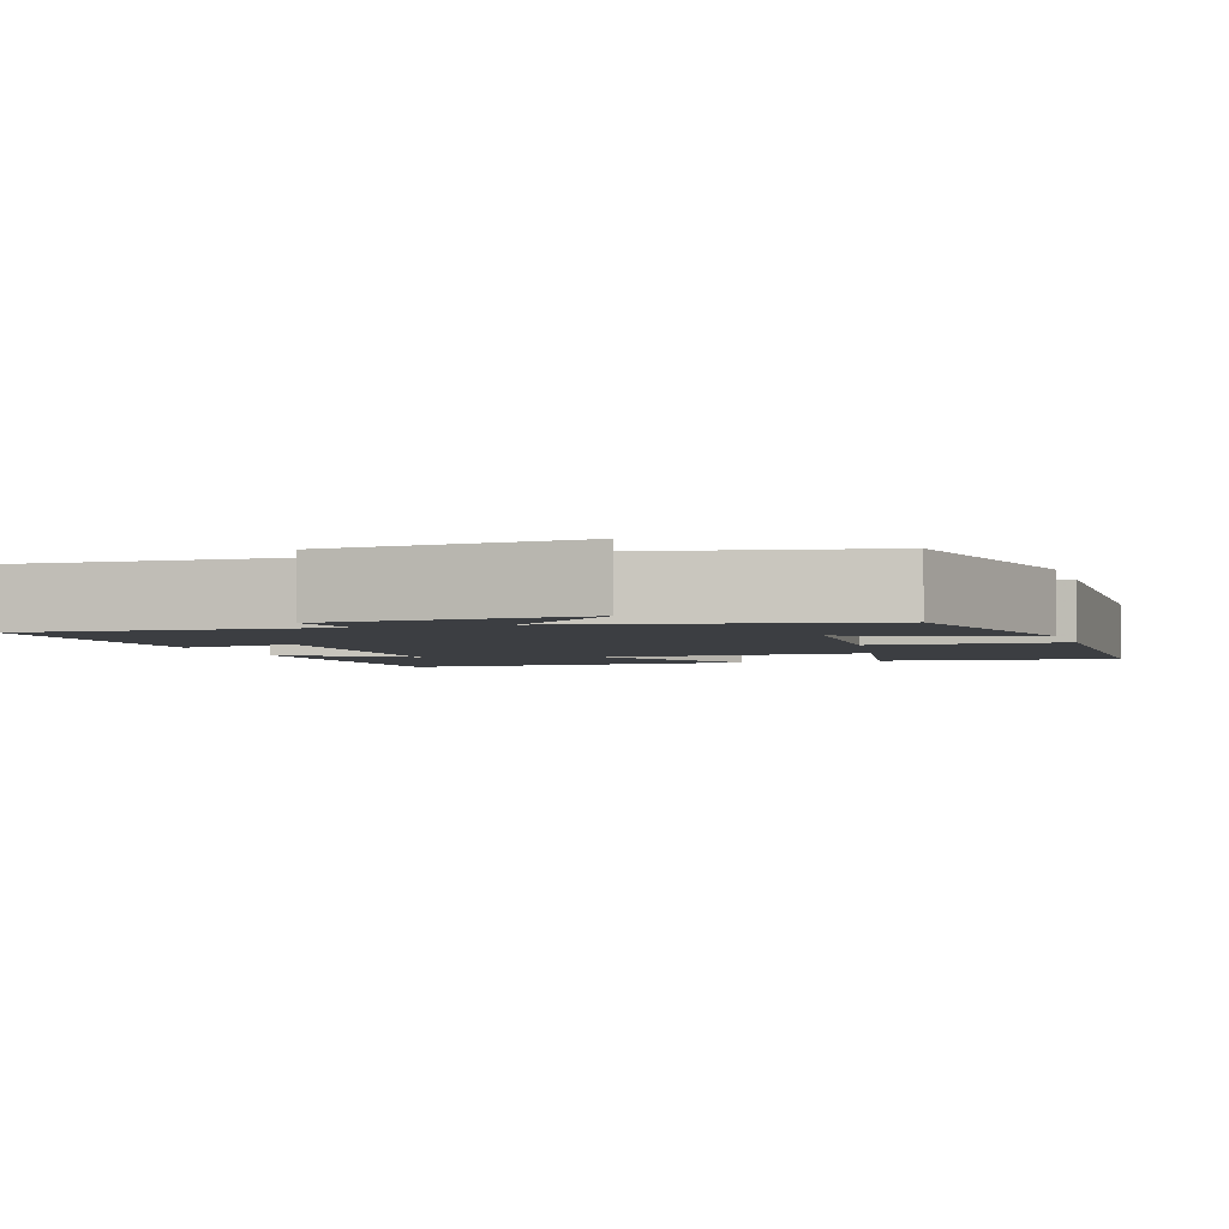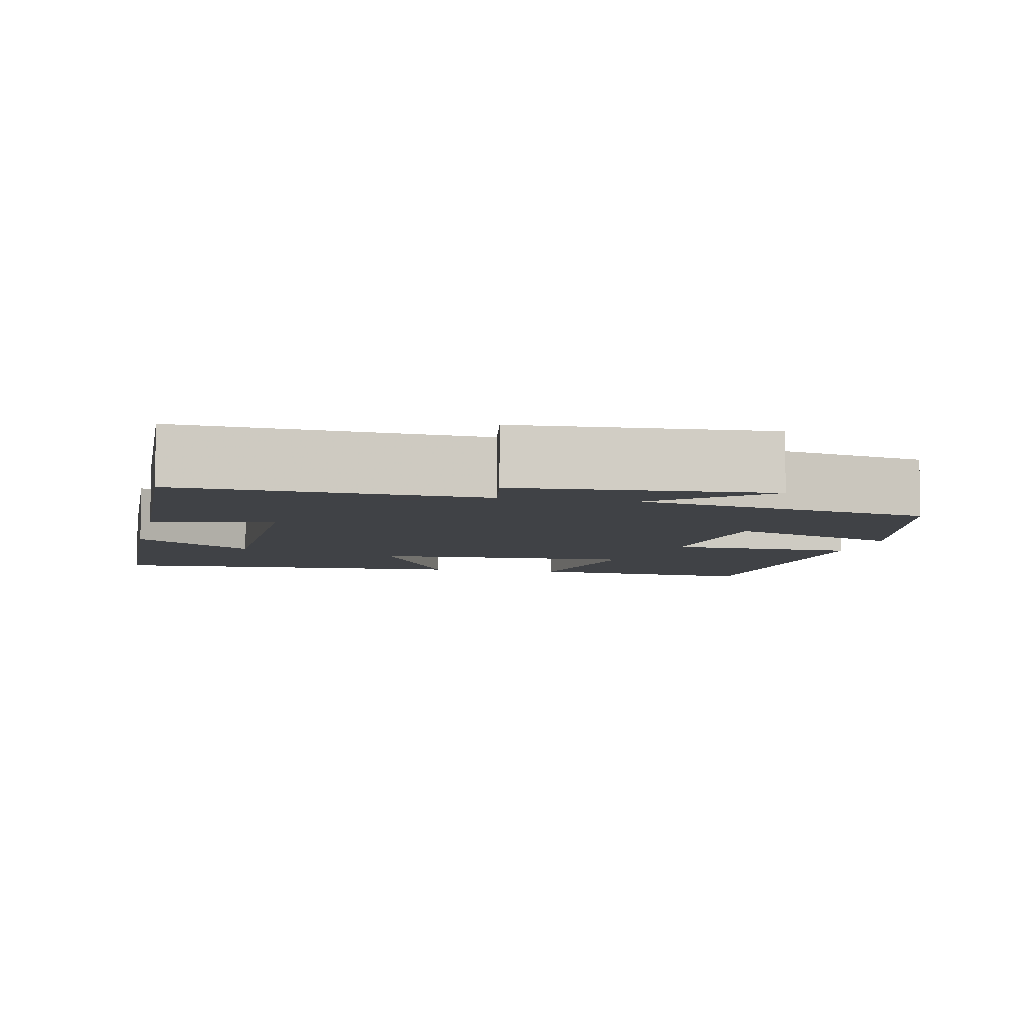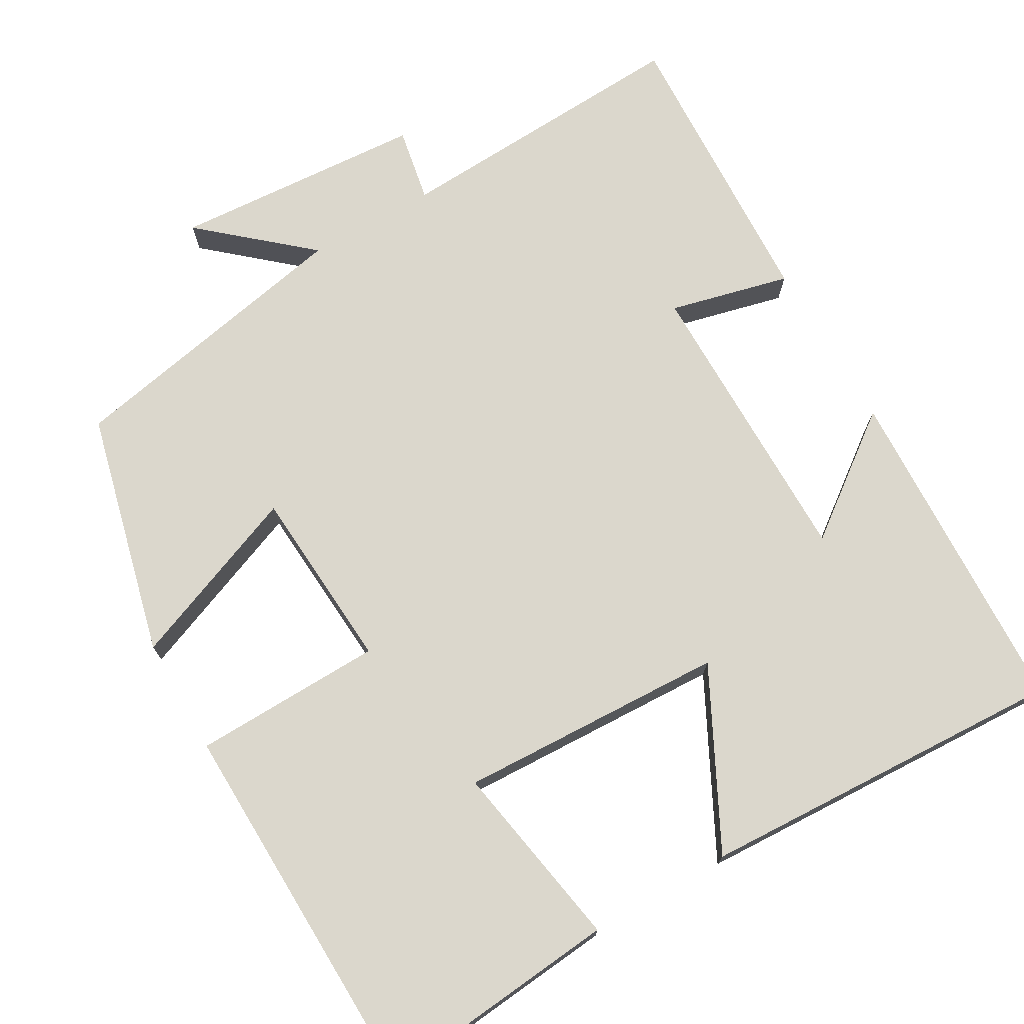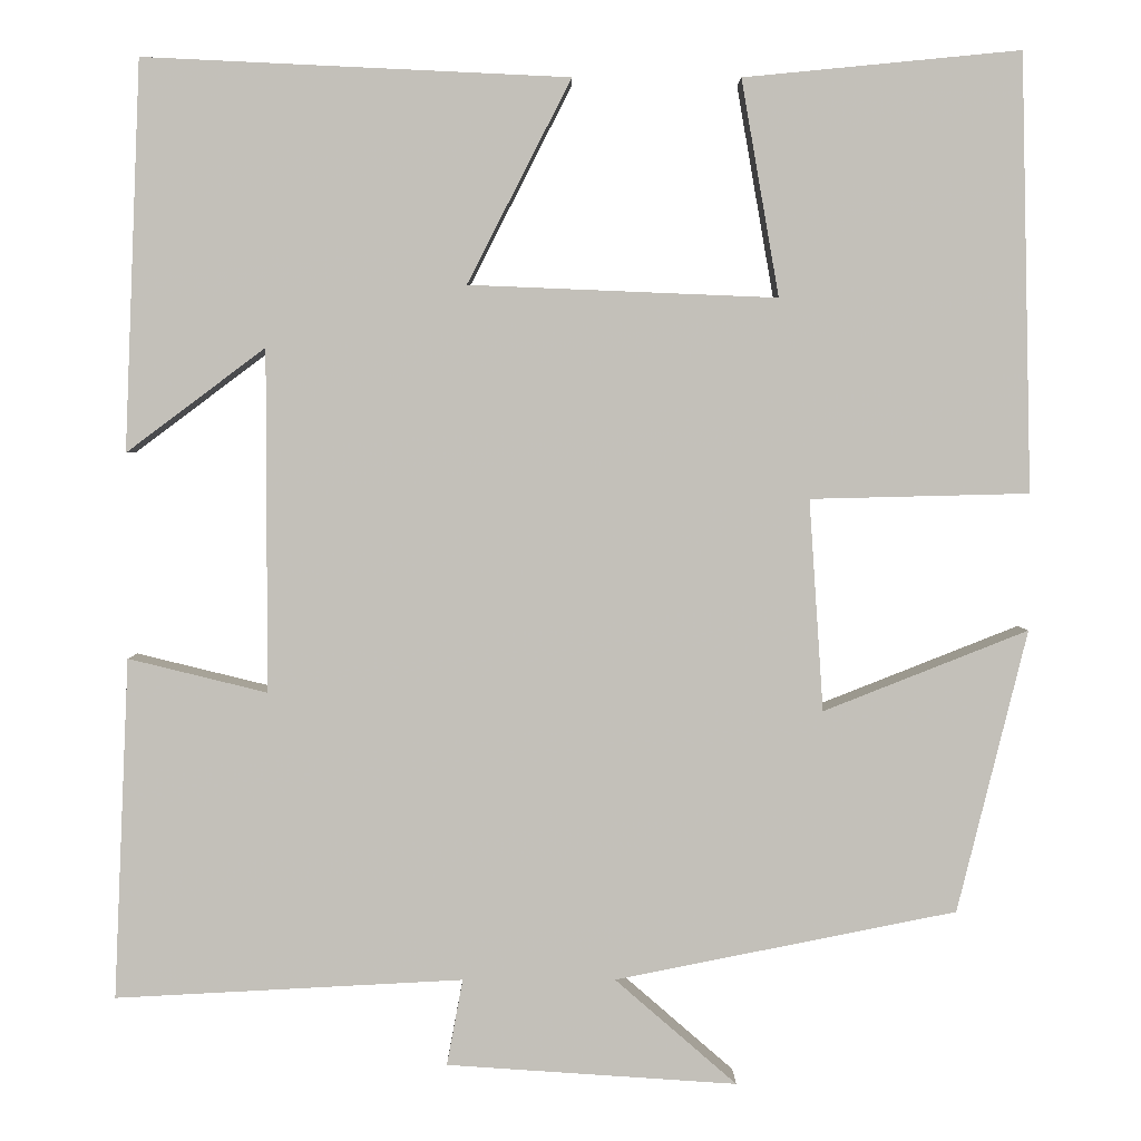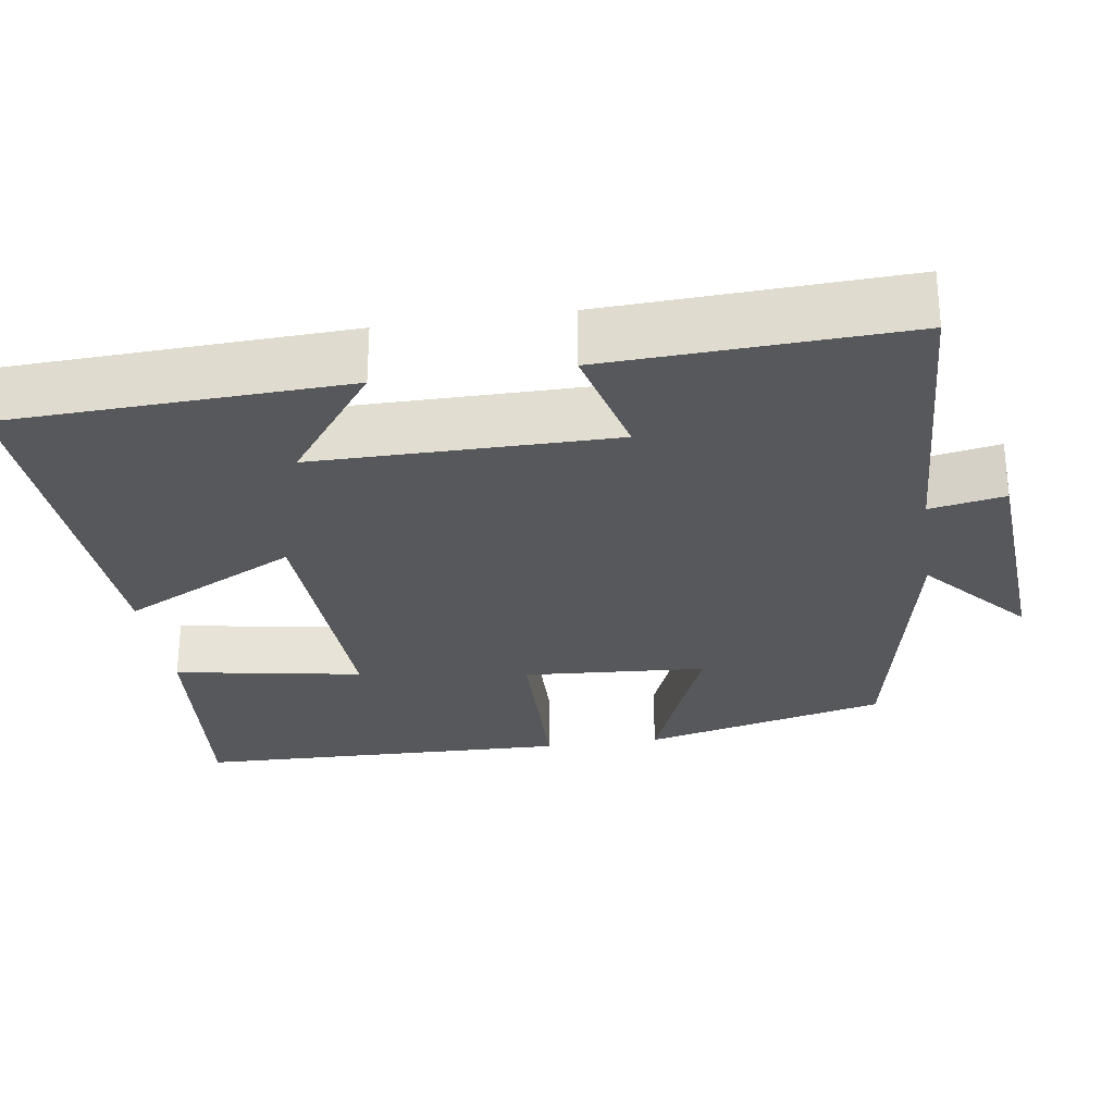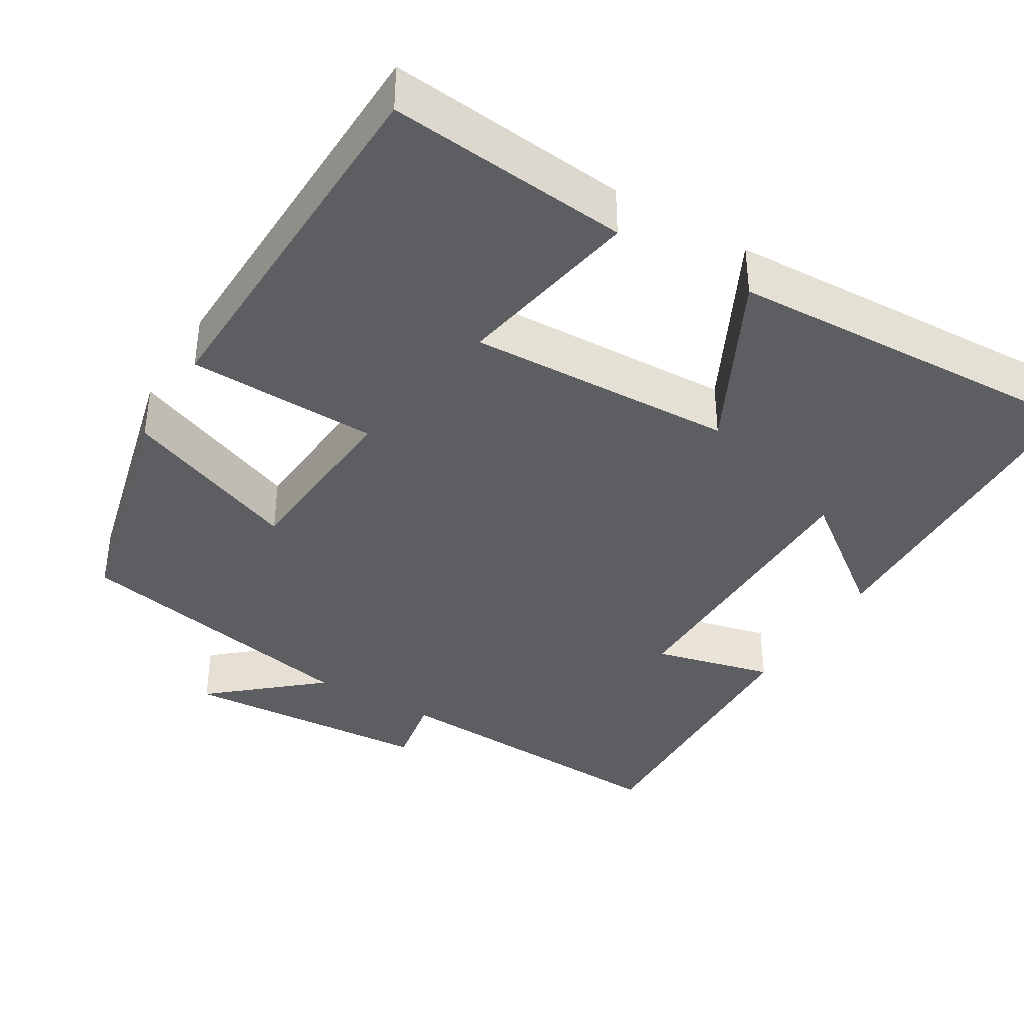
<metadata>
{"format":"obj","ext":"obj","renderer":"f3d","projection":"perspective","resolution":1024,"background":"white","views":[{"elev":-3.2,"azim":-162.0,"up":"+Y"},{"elev":-6.2,"azim":167.3,"up":"+Y"},{"elev":73.1,"azim":-29.9,"up":"+Y"},{"elev":2.9,"azim":179.7,"up":"+Z"},{"elev":-27.8,"azim":98.5,"up":"+Y"},{"elev":-38.2,"azim":-31.2,"up":"+Y"}]}
</metadata>
<code>
v -0.422 0.07 -0.424
v -0.5 0.07 -0.109
v -0.272 0.07 -0.199
v -0.256 0.07 0.037
v -0.5 0.07 0.043
v -0.488 0.07 0.53
v -0.179 0.07 0.5
v -0.221 0.07 0.259
v 0.123 0.07 0.273
v 0.007 0.07 0.5
v 0.482 0.07 0.522
v 0.5 0.07 0.088
v 0.345 0.07 0.204
v 0.345 0.07 -0.178
v 0.5 0.07 -0.14
v 0.517 0.07 -0.52
v 0.129 0.07 -0.5
v 0.147 0.07 -0.596
v -0.177 0.07 -0.618
v -0.041 0.07 -0.5
v -0.422 0 -0.424
v -0.5 0 -0.109
v -0.272 0 -0.199
v -0.256 0 0.037
v -0.5 0 0.043
v -0.488 0 0.53
v -0.179 0 0.5
v -0.221 0 0.259
v 0.123 0 0.273
v 0.007 0 0.5
v 0.482 0 0.522
v 0.5 0 0.088
v 0.345 0 0.204
v 0.345 0 -0.178
v 0.5 0 -0.14
v 0.517 0 -0.52
v 0.129 0 -0.5
v 0.147 0 -0.596
v -0.177 0 -0.618
v -0.041 0 -0.5
f 17 18 19 20
f 1 2 3
f 20 1 3
f 17 20 3
f 14 15 16 17
f 17 3 4
f 14 17 4
f 13 14 4
f 10 11 12 13
f 9 10 13
f 13 4 5
f 9 13 5
f 8 9 5
f 5 6 7 8
f 40 39 38 37
f 23 22 21
f 23 21 40
f 23 40 37
f 37 36 35 34
f 24 23 37
f 24 37 34
f 24 34 33
f 33 32 31 30
f 33 30 29
f 25 24 33
f 25 33 29
f 25 29 28
f 28 27 26 25
f 1 21 22 2
f 2 22 23 3
f 3 23 24 4
f 4 24 25 5
f 5 25 26 6
f 6 26 27 7
f 7 27 28 8
f 8 28 29 9
f 9 29 30 10
f 10 30 31 11
f 11 31 32 12
f 12 32 33 13
f 13 33 34 14
f 14 34 35 15
f 15 35 36 16
f 16 36 37 17
f 17 37 38 18
f 18 38 39 19
f 19 39 40 20
f 20 40 21 1

</code>
